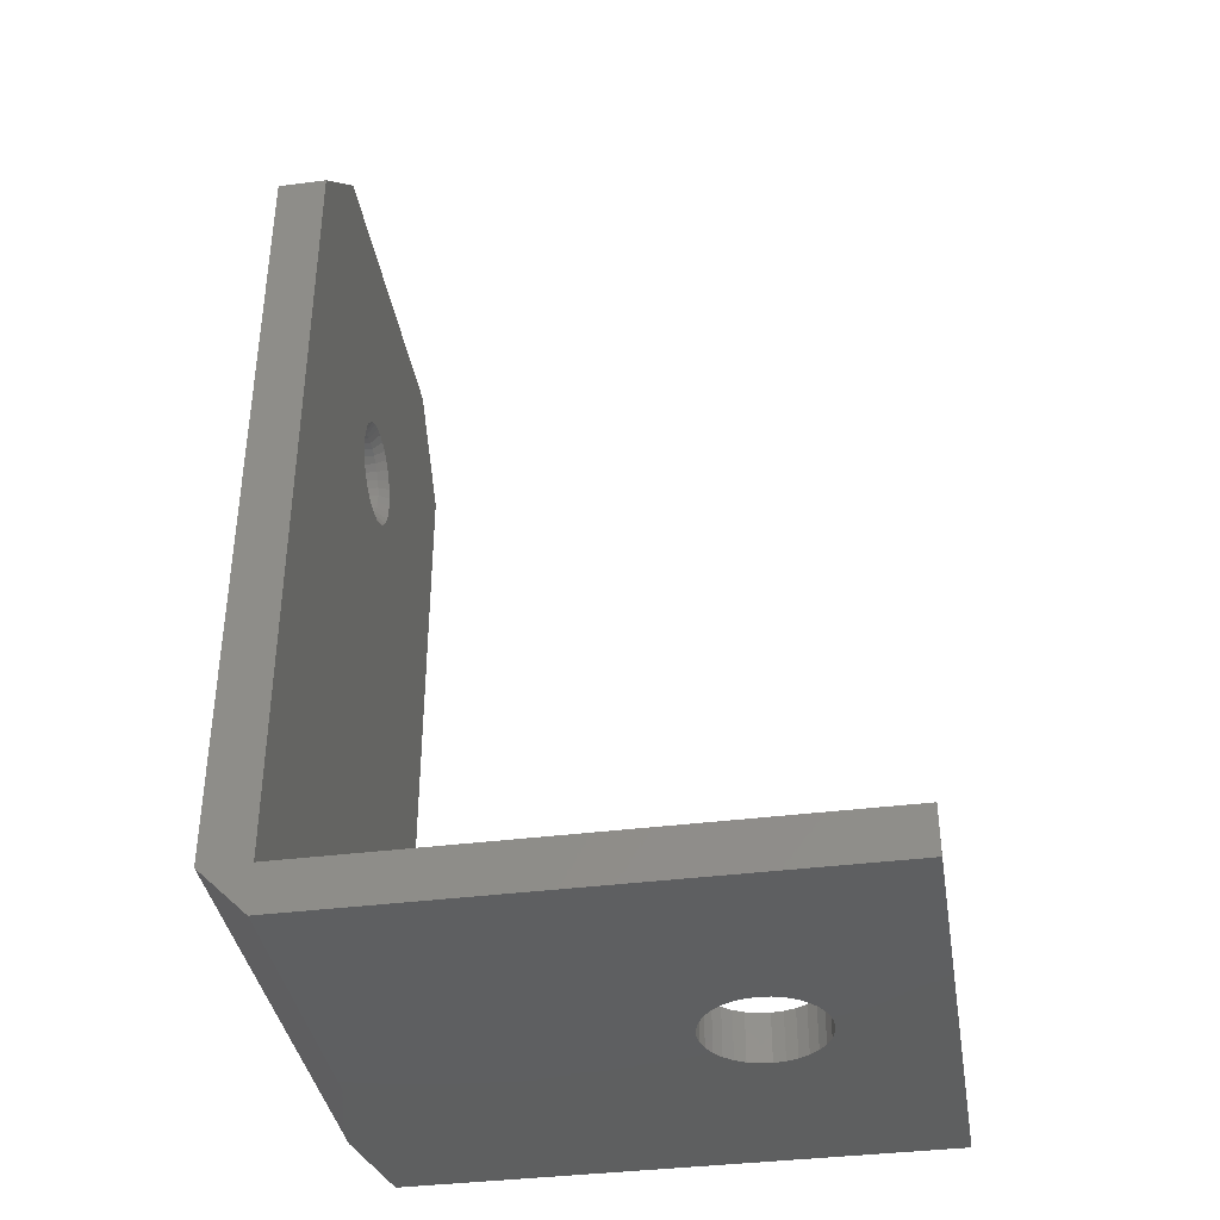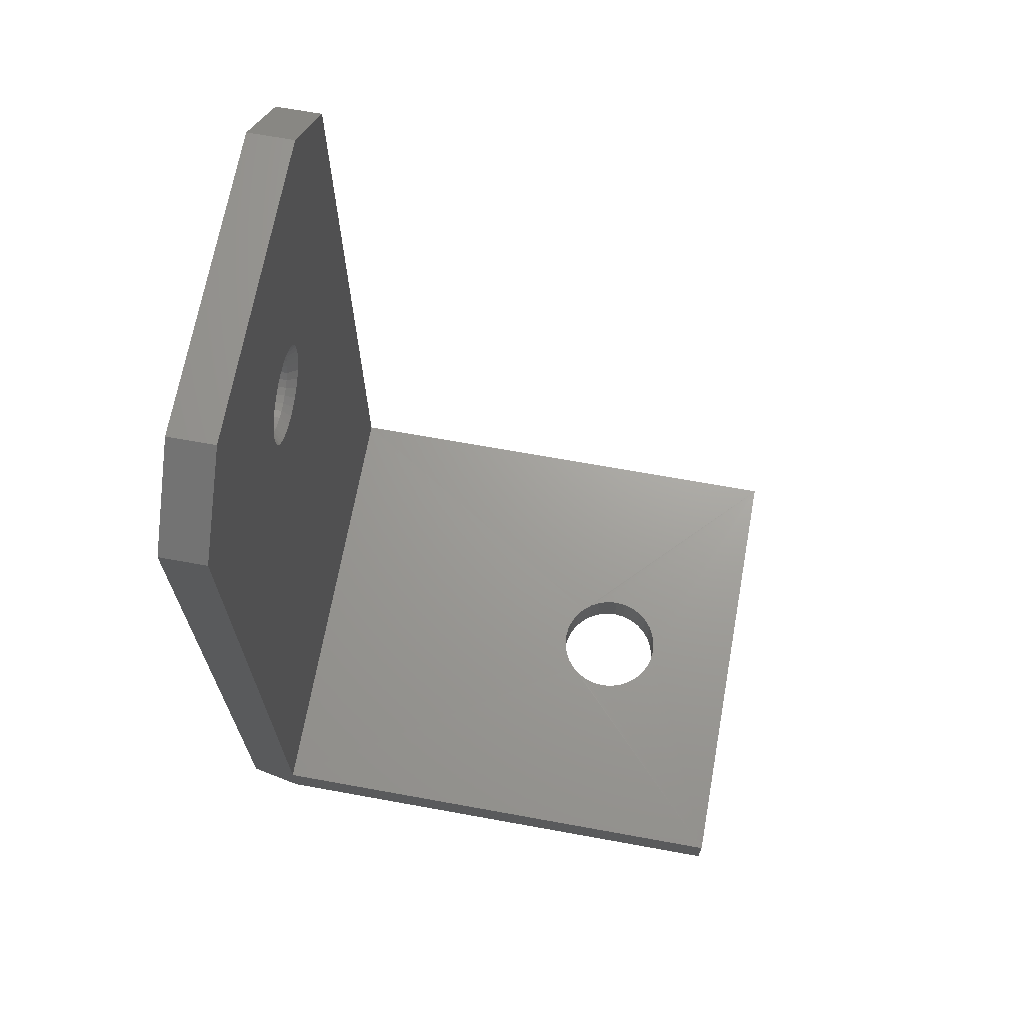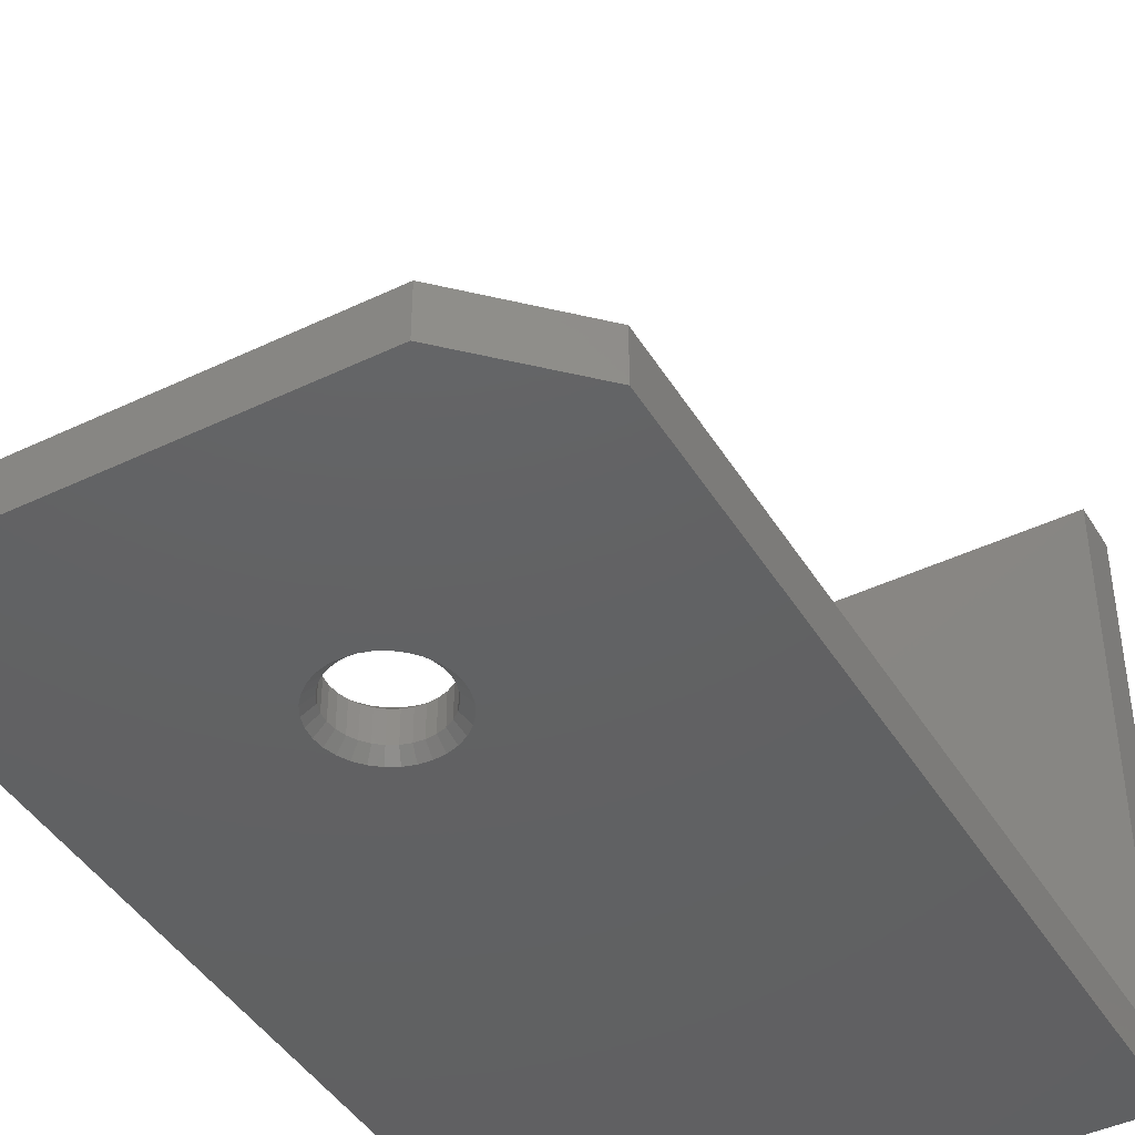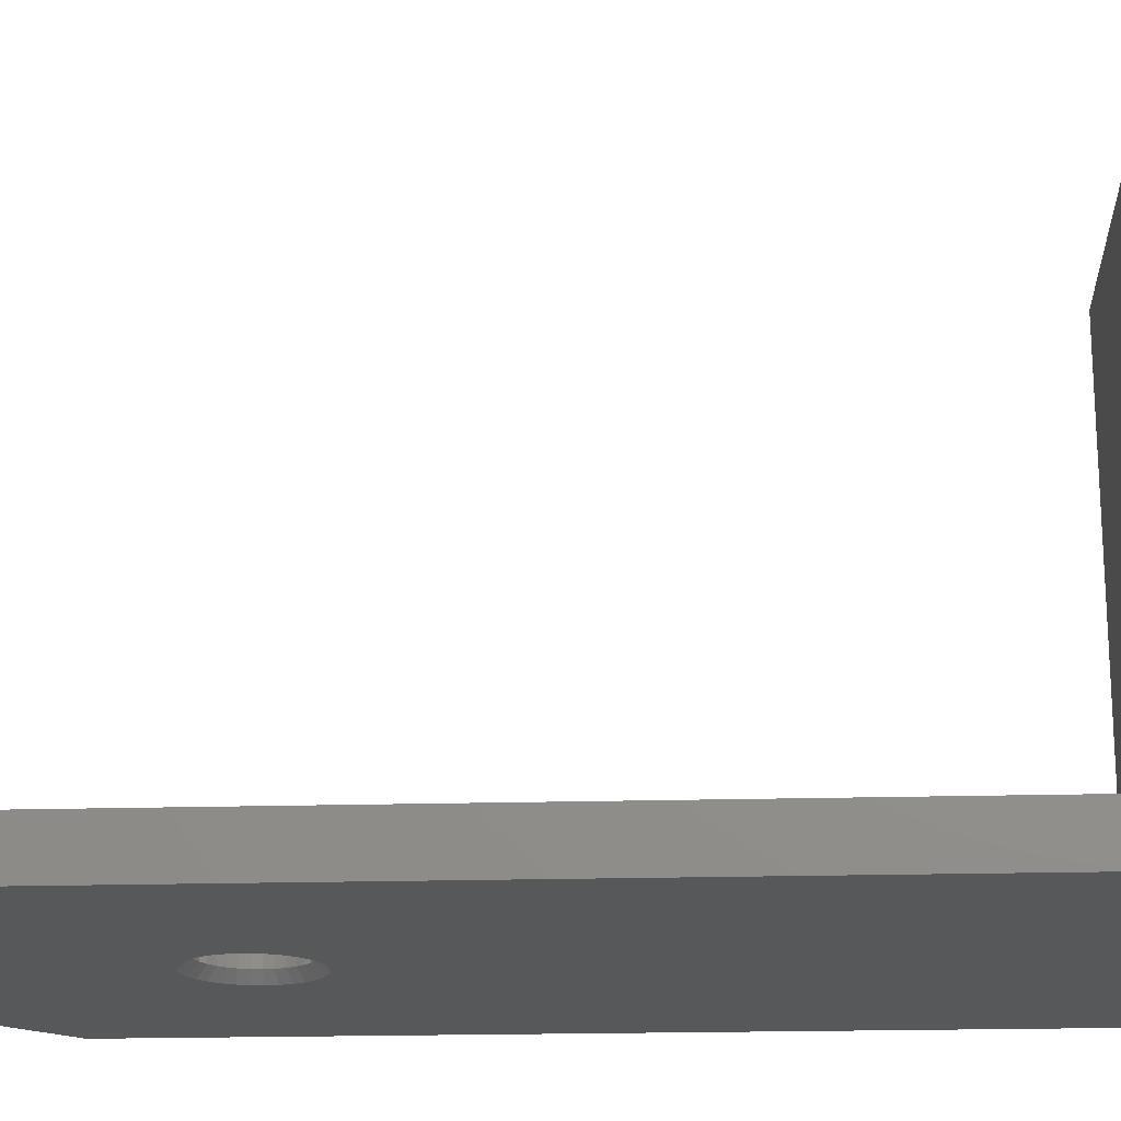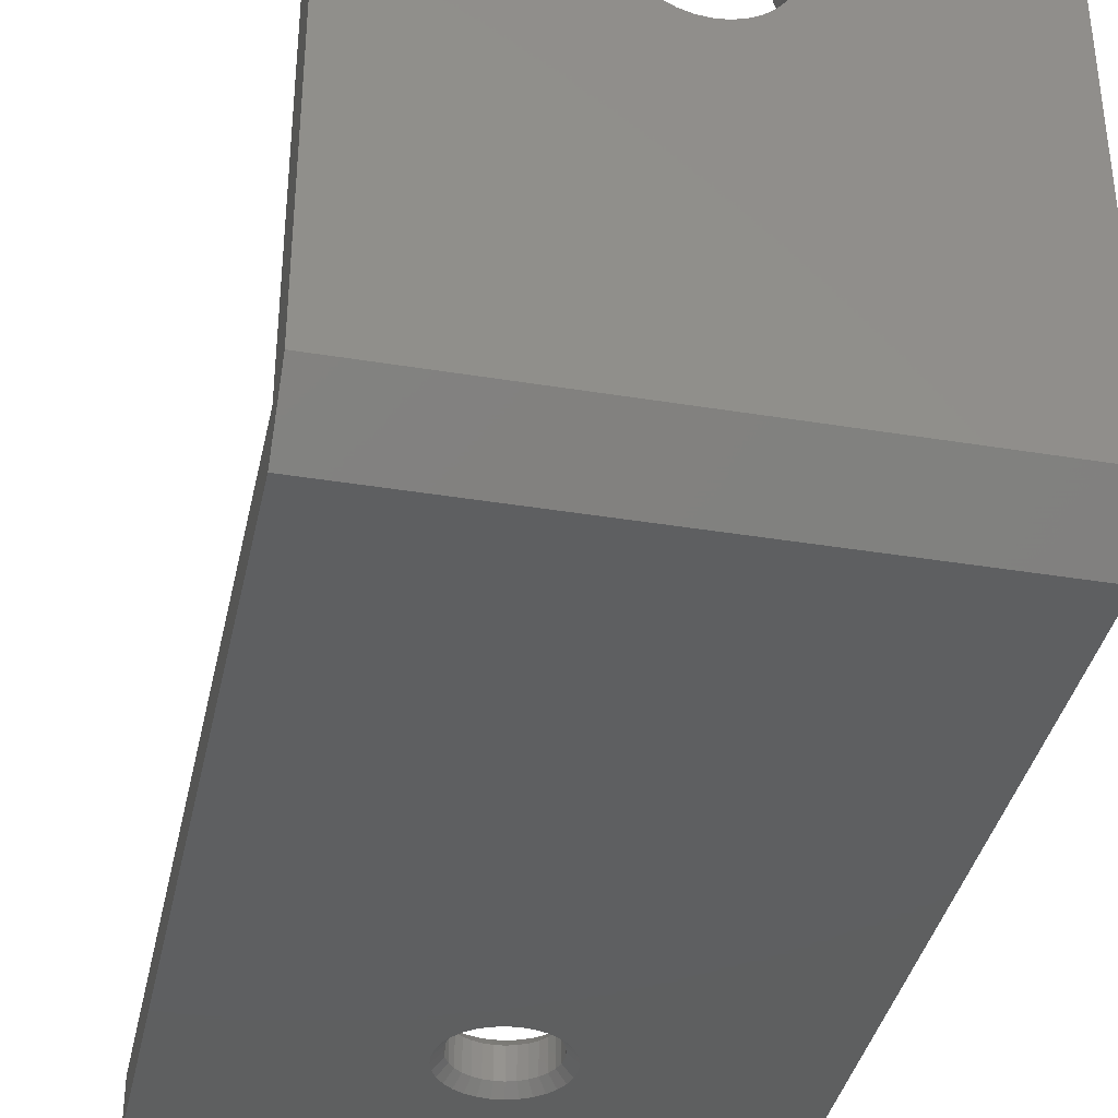
<metadata>
{"format":"stl","ext":"stl","renderer":"f3d","projection":"perspective","resolution":1024,"background":"white","views":[{"elev":-37.9,"azim":-80.8,"up":"+Y"},{"elev":68.4,"azim":-79.7,"up":"+Y"},{"elev":-43.6,"azim":-150.6,"up":"+Z"},{"elev":-19.0,"azim":-86.8,"up":"+Z"},{"elev":-37.6,"azim":-11.9,"up":"+Z"}]}
</metadata>
<code>
# stl→obj: 210 verts, 424 faces
v 0 0.03906 -2.392e-18
v 0.1768 0.5162 -3.161e-17
v 0.1833 0.5108 -3.128e-17
v 0.1908 0.5068 -3.103e-17
v 0.1989 0.5044 -3.088e-17
v 0.2074 0.5035 -3.083e-17
v 0.4062 0.03906 -2.392e-18
v 0 0.6797 -4.162e-17
v 0.07031 0.75 -4.592e-17
v 0.2074 0.5902 -3.614e-17
v 0.1989 0.5894 -3.609e-17
v 0.1908 0.5869 -3.594e-17
v 0.1833 0.5829 -3.569e-17
v 0.1768 0.5775 -3.536e-17
v 0.1714 0.571 -3.496e-17
v 0.1674 0.5635 -3.45e-17
v 0.1649 0.5553 -3.4e-17
v 0.1641 0.5469 -3.349e-17
v 0.1649 0.5384 -3.297e-17
v 0.1674 0.5303 -3.247e-17
v 0.1714 0.5228 -3.201e-17
v 0.2159 0.5044 -3.088e-17
v 0.224 0.5068 -3.103e-17
v 0.2315 0.5108 -3.128e-17
v 0.238 0.5162 -3.161e-17
v 0.2434 0.5228 -3.201e-17
v 0.4062 0.6797 -4.162e-17
v 0.2474 0.5303 -3.247e-17
v 0.2499 0.5384 -3.297e-17
v 0.2507 0.5469 -3.349e-17
v 0.2499 0.5553 -3.4e-17
v 0.2474 0.5635 -3.45e-17
v 0.2434 0.571 -3.496e-17
v 0.238 0.5775 -3.536e-17
v 0.2315 0.5829 -3.569e-17
v 0.224 0.5869 -3.594e-17
v 0.2159 0.5894 -3.609e-17
v 0.3359 0.75 -4.592e-17
v 0 2.392e-18 0.03906
v 0 0.03947 0.03947
v 0 0.6797 0.03947
v 0 2.9e-17 0.4737
v 0 0.03947 0.4737
v 0.4062 0.6797 0.03947
v 0.4062 0.03947 0.03947
v 0.4062 2.392e-18 0.03906
v 0.4062 2.9e-17 0.4737
v 0.4062 0.03947 0.4737
v 0.2026 2.629e-18 0.2964
v 0.1934 3.092e-18 0.2973
v 0.1845 3.436e-18 0.3
v 0.1763 3.647e-18 0.3044
v 0.1691 3.719e-18 0.3103
v 0.1632 3.647e-18 0.3174
v 0.1589 3.436e-18 0.3256
v 0.1562 3.092e-18 0.3345
v 0.1553 2.629e-18 0.3438
v 0.1562 2.066e-18 0.353
v 0.1589 1.423e-18 0.3619
v 0.1632 7.255e-19 0.3701
v 0.1691 -3.852e-34 0.3772
v 0.1763 -7.255e-19 0.3831
v 0.1845 -1.423e-18 0.3875
v 0.1934 -2.066e-18 0.3902
v 0.2026 -2.629e-18 0.3911
v 0.2491 -3.092e-18 0.353
v 0.25 -2.629e-18 0.3438
v 0.2491 -2.066e-18 0.3345
v 0.2464 -1.423e-18 0.3256
v 0.242 -7.255e-19 0.3174
v 0.2361 3.852e-34 0.3103
v 0.2289 7.255e-19 0.3044
v 0.2208 1.423e-18 0.3
v 0.2119 2.066e-18 0.2973
v 0.2119 -3.092e-18 0.3902
v 0.2208 -3.436e-18 0.3875
v 0.2289 -3.647e-18 0.3831
v 0.2361 -3.719e-18 0.3772
v 0.242 -3.647e-18 0.3701
v 0.2464 -3.436e-18 0.3619
v 0.1649 0.5553 0.03947
v 0.1674 0.5635 0.03947
v 0.1714 0.571 0.03947
v 0.1768 0.5775 0.03947
v 0.1833 0.5829 0.03947
v 0.1908 0.5869 0.03947
v 0.1989 0.5894 0.03947
v 0.2074 0.5902 0.03947
v 0.07031 0.75 0.03947
v 0.2074 0.5035 0.03947
v 0.1989 0.5044 0.03947
v 0.1908 0.5068 0.03947
v 0.1833 0.5108 0.03947
v 0.1768 0.5162 0.03947
v 0.1714 0.5228 0.03947
v 0.1674 0.5303 0.03947
v 0.1649 0.5384 0.03947
v 0.1641 0.5469 0.03947
v 0.3359 0.75 0.03947
v 0.2159 0.5894 0.03947
v 0.224 0.5869 0.03947
v 0.2315 0.5829 0.03947
v 0.238 0.5775 0.03947
v 0.2434 0.571 0.03947
v 0.2474 0.5635 0.03947
v 0.2499 0.5553 0.03947
v 0.2507 0.5469 0.03947
v 0.2499 0.5384 0.03947
v 0.2474 0.5303 0.03947
v 0.2434 0.5228 0.03947
v 0.238 0.5162 0.03947
v 0.2315 0.5108 0.03947
v 0.224 0.5068 0.03947
v 0.2159 0.5044 0.03947
v 0.2074 0.5113 0.007812
v 0.2143 0.512 0.03166
v 0.2143 0.512 0.007812
v 0.221 0.5141 0.03166
v 0.221 0.5141 0.007812
v 0.2271 0.5173 0.03166
v 0.2271 0.5173 0.007812
v 0.2325 0.5218 0.03166
v 0.2325 0.5218 0.007812
v 0.2369 0.5271 0.03166
v 0.2369 0.5271 0.007812
v 0.2402 0.5333 0.03166
v 0.2402 0.5333 0.007812
v 0.2422 0.5399 0.03166
v 0.2422 0.5399 0.007812
v 0.2429 0.5469 0.03166
v 0.2429 0.5469 0.007812
v 0.2074 0.5113 0.03166
v 0.2005 0.512 0.007812
v 0.2005 0.512 0.03166
v 0.1938 0.5141 0.007812
v 0.1938 0.5141 0.03166
v 0.1877 0.5173 0.007812
v 0.1877 0.5173 0.03166
v 0.1823 0.5218 0.007812
v 0.1823 0.5218 0.03166
v 0.1779 0.5271 0.007812
v 0.1779 0.5271 0.03166
v 0.1746 0.5333 0.007812
v 0.1746 0.5333 0.03166
v 0.1726 0.5399 0.007812
v 0.1726 0.5399 0.03166
v 0.1719 0.5469 0.007812
v 0.1719 0.5469 0.03166
v 0.2074 0.5824 0.007812
v 0.2005 0.5817 0.03166
v 0.2005 0.5817 0.007812
v 0.1938 0.5797 0.03166
v 0.1938 0.5797 0.007812
v 0.1877 0.5764 0.03166
v 0.1877 0.5764 0.007812
v 0.1823 0.572 0.03166
v 0.1823 0.572 0.007812
v 0.1779 0.5666 0.03166
v 0.1779 0.5666 0.007812
v 0.1746 0.5605 0.03166
v 0.1746 0.5605 0.007812
v 0.1726 0.5538 0.03166
v 0.1726 0.5538 0.007812
v 0.2074 0.5824 0.03166
v 0.2143 0.5817 0.007812
v 0.2143 0.5817 0.03166
v 0.221 0.5797 0.007812
v 0.221 0.5797 0.03166
v 0.2271 0.5764 0.007812
v 0.2271 0.5764 0.03166
v 0.2325 0.572 0.007812
v 0.2325 0.572 0.03166
v 0.2369 0.5666 0.007812
v 0.2369 0.5666 0.03166
v 0.2402 0.5605 0.007812
v 0.2402 0.5605 0.03166
v 0.2422 0.5538 0.007812
v 0.2422 0.5538 0.03166
v 0.1934 0.03906 0.2973
v 0.1845 0.03906 0.3
v 0.1763 0.03906 0.3044
v 0.1691 0.03906 0.3103
v 0.1632 0.03906 0.3174
v 0.1589 0.03906 0.3256
v 0.1562 0.03906 0.3345
v 0.1553 0.03906 0.3438
v 0.2026 0.03906 0.2964
v 0.2119 0.03906 0.2973
v 0.2208 0.03906 0.3
v 0.2289 0.03906 0.3044
v 0.2361 0.03906 0.3103
v 0.242 0.03906 0.3174
v 0.2464 0.03906 0.3256
v 0.2491 0.03906 0.3345
v 0.25 0.03906 0.3438
v 0.2119 0.03906 0.3902
v 0.2208 0.03906 0.3875
v 0.2289 0.03906 0.3831
v 0.2361 0.03906 0.3772
v 0.242 0.03906 0.3701
v 0.2464 0.03906 0.3619
v 0.2491 0.03906 0.353
v 0.2026 0.03906 0.3911
v 0.1934 0.03906 0.3902
v 0.1845 0.03906 0.3875
v 0.1763 0.03906 0.3831
v 0.1691 0.03906 0.3772
v 0.1632 0.03906 0.3701
v 0.1589 0.03906 0.3619
v 0.1562 0.03906 0.353
f 1 2 3
f 1 3 4
f 1 4 5
f 1 5 6
f 1 6 7
f 8 9 10
f 8 10 11
f 8 11 12
f 8 12 13
f 8 13 14
f 8 14 15
f 8 15 16
f 8 16 17
f 8 17 18
f 8 18 19
f 8 19 20
f 8 20 21
f 8 21 2
f 8 2 1
f 7 6 22
f 7 22 23
f 7 23 24
f 7 24 25
f 7 25 26
f 27 7 26
f 27 26 28
f 27 28 29
f 27 29 30
f 27 30 31
f 27 31 32
f 27 32 33
f 27 33 34
f 27 34 35
f 27 35 36
f 27 36 37
f 27 37 10
f 27 10 9
f 27 9 38
f 39 40 1
f 1 40 41
f 1 41 8
f 39 42 40
f 40 42 43
f 27 44 7
f 7 44 45
f 7 45 46
f 46 45 47
f 47 45 48
f 39 46 49
f 39 49 50
f 39 50 51
f 39 51 52
f 39 52 53
f 39 53 54
f 39 54 55
f 39 55 56
f 39 56 57
f 39 57 58
f 42 39 58
f 42 58 59
f 42 59 60
f 42 60 61
f 42 61 62
f 42 62 63
f 42 63 64
f 42 64 65
f 42 65 47
f 46 47 66
f 46 66 67
f 46 67 68
f 46 68 69
f 46 69 70
f 46 70 71
f 46 71 72
f 46 72 73
f 46 73 74
f 46 74 49
f 47 65 75
f 47 75 76
f 47 76 77
f 47 77 78
f 47 78 79
f 47 79 80
f 47 80 66
f 39 1 46
f 46 1 7
f 41 81 82
f 41 82 83
f 41 83 84
f 41 84 85
f 41 85 86
f 41 86 87
f 41 87 88
f 41 88 89
f 40 45 90
f 40 90 91
f 40 91 92
f 40 92 93
f 40 93 94
f 40 94 95
f 40 95 96
f 40 96 97
f 40 97 98
f 40 98 81
f 40 81 41
f 44 99 89
f 44 89 88
f 44 88 100
f 44 100 101
f 44 101 102
f 44 102 103
f 44 103 104
f 44 104 105
f 44 105 106
f 45 44 106
f 45 106 107
f 45 107 108
f 45 108 109
f 45 109 110
f 45 110 111
f 45 111 112
f 45 112 113
f 45 113 114
f 45 114 90
f 9 89 38
f 38 89 99
f 8 41 9
f 9 41 89
f 27 38 44
f 44 38 99
f 115 116 117
f 117 116 118
f 117 118 119
f 119 118 120
f 119 120 121
f 121 120 122
f 121 122 123
f 123 122 124
f 123 124 125
f 125 124 126
f 125 126 127
f 127 126 128
f 127 128 129
f 129 128 130
f 129 130 131
f 116 115 132
f 132 115 133
f 132 133 134
f 134 133 135
f 134 135 136
f 136 135 137
f 136 137 138
f 138 137 139
f 138 139 140
f 140 139 141
f 140 141 142
f 142 141 143
f 142 143 144
f 144 143 145
f 144 145 146
f 146 145 147
f 146 147 148
f 149 150 151
f 151 150 152
f 151 152 153
f 153 152 154
f 153 154 155
f 155 154 156
f 155 156 157
f 157 156 158
f 157 158 159
f 159 158 160
f 159 160 161
f 161 160 162
f 161 162 163
f 163 162 148
f 163 148 147
f 150 149 164
f 164 149 165
f 164 165 166
f 166 165 167
f 166 167 168
f 168 167 169
f 168 169 170
f 170 169 171
f 170 171 172
f 172 171 173
f 172 173 174
f 174 173 175
f 174 175 176
f 176 175 177
f 176 177 178
f 178 177 131
f 178 131 130
f 30 29 131
f 29 129 131
f 147 145 18
f 145 19 18
f 29 28 127
f 129 29 127
f 26 25 125
f 125 28 26
f 127 28 125
f 24 23 119
f 121 24 119
f 121 123 24
f 22 6 117
f 117 23 22
f 119 23 117
f 5 4 135
f 133 5 135
f 133 115 5
f 3 2 137
f 137 4 3
f 135 4 137
f 21 20 143
f 141 21 143
f 141 139 21
f 145 20 19
f 143 20 145
f 123 125 25
f 25 24 123
f 115 117 6
f 6 5 115
f 139 137 2
f 2 21 139
f 18 17 147
f 17 163 147
f 131 177 30
f 177 31 30
f 17 16 161
f 163 17 161
f 15 14 159
f 159 16 15
f 161 16 159
f 13 12 153
f 155 13 153
f 155 157 13
f 11 10 151
f 151 12 11
f 153 12 151
f 37 36 167
f 165 37 167
f 165 149 37
f 35 34 169
f 169 36 35
f 167 36 169
f 33 32 175
f 173 33 175
f 173 171 33
f 177 32 31
f 175 32 177
f 157 159 14
f 14 13 157
f 149 151 10
f 10 37 149
f 171 169 34
f 34 33 171
f 130 128 107
f 128 108 107
f 98 97 148
f 97 146 148
f 97 96 144
f 146 97 144
f 95 94 142
f 142 96 95
f 144 96 142
f 93 92 136
f 138 93 136
f 138 140 93
f 91 90 134
f 134 92 91
f 136 92 134
f 114 113 118
f 116 114 118
f 116 132 114
f 112 111 120
f 120 113 112
f 118 113 120
f 110 109 126
f 124 110 126
f 124 122 110
f 128 109 108
f 126 109 128
f 140 142 94
f 94 93 140
f 132 134 90
f 90 114 132
f 122 120 111
f 111 110 122
f 148 162 98
f 162 81 98
f 107 106 130
f 106 178 130
f 106 105 176
f 178 106 176
f 104 103 174
f 174 105 104
f 176 105 174
f 102 101 168
f 170 102 168
f 170 172 102
f 100 88 166
f 166 101 100
f 168 101 166
f 87 86 152
f 150 87 152
f 150 164 87
f 85 84 154
f 154 86 85
f 152 86 154
f 83 82 160
f 158 83 160
f 158 156 83
f 162 82 81
f 160 82 162
f 172 174 103
f 103 102 172
f 164 166 88
f 88 87 164
f 156 154 84
f 84 83 156
f 49 179 50
f 50 179 180
f 50 180 51
f 51 180 181
f 51 181 52
f 52 181 182
f 52 182 53
f 53 182 183
f 53 183 54
f 54 183 184
f 54 184 55
f 55 184 185
f 55 185 56
f 56 185 186
f 56 186 57
f 179 49 187
f 187 49 74
f 187 74 188
f 188 74 73
f 188 73 189
f 189 73 72
f 189 72 190
f 190 72 71
f 190 71 191
f 191 71 70
f 191 70 192
f 192 70 69
f 192 69 193
f 193 69 68
f 193 68 194
f 194 68 67
f 194 67 195
f 65 196 75
f 75 196 197
f 75 197 76
f 76 197 198
f 76 198 77
f 77 198 199
f 77 199 78
f 78 199 200
f 78 200 79
f 79 200 201
f 79 201 80
f 80 201 202
f 80 202 66
f 66 202 195
f 66 195 67
f 196 65 203
f 203 65 64
f 203 64 204
f 204 64 63
f 204 63 205
f 205 63 62
f 205 62 206
f 206 62 61
f 206 61 207
f 207 61 60
f 207 60 208
f 208 60 59
f 208 59 209
f 209 59 58
f 209 58 210
f 210 58 57
f 210 57 186
f 40 182 181
f 40 181 180
f 40 180 179
f 40 179 187
f 40 187 45
f 43 48 203
f 43 203 204
f 43 204 205
f 43 205 206
f 43 206 207
f 43 207 208
f 43 208 209
f 43 209 210
f 43 210 186
f 43 186 185
f 43 185 184
f 43 184 183
f 43 183 182
f 43 182 40
f 45 187 188
f 45 188 189
f 45 189 190
f 45 190 191
f 48 45 191
f 48 191 192
f 48 192 193
f 48 193 194
f 48 194 195
f 48 195 202
f 48 202 201
f 48 201 200
f 48 200 199
f 48 199 198
f 48 198 197
f 48 197 196
f 48 196 203
f 43 42 48
f 48 42 47

</code>
